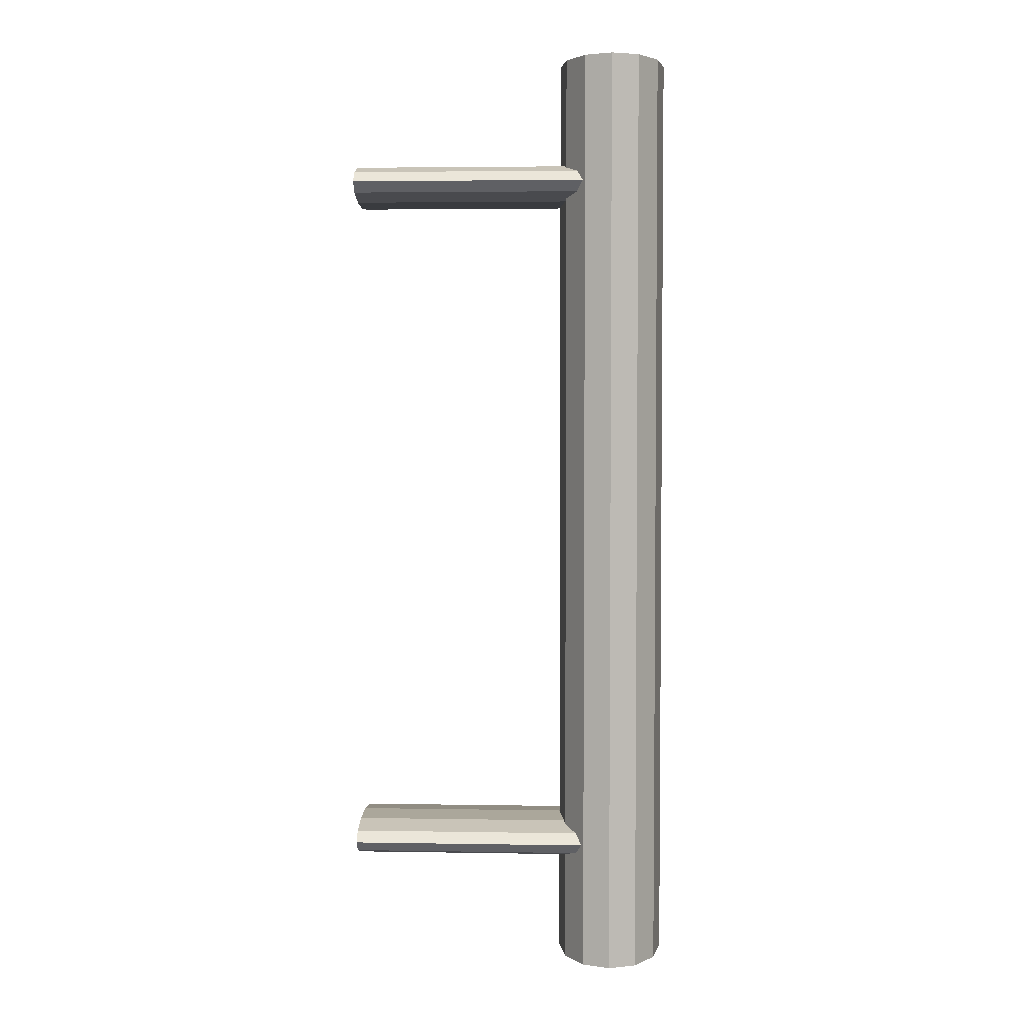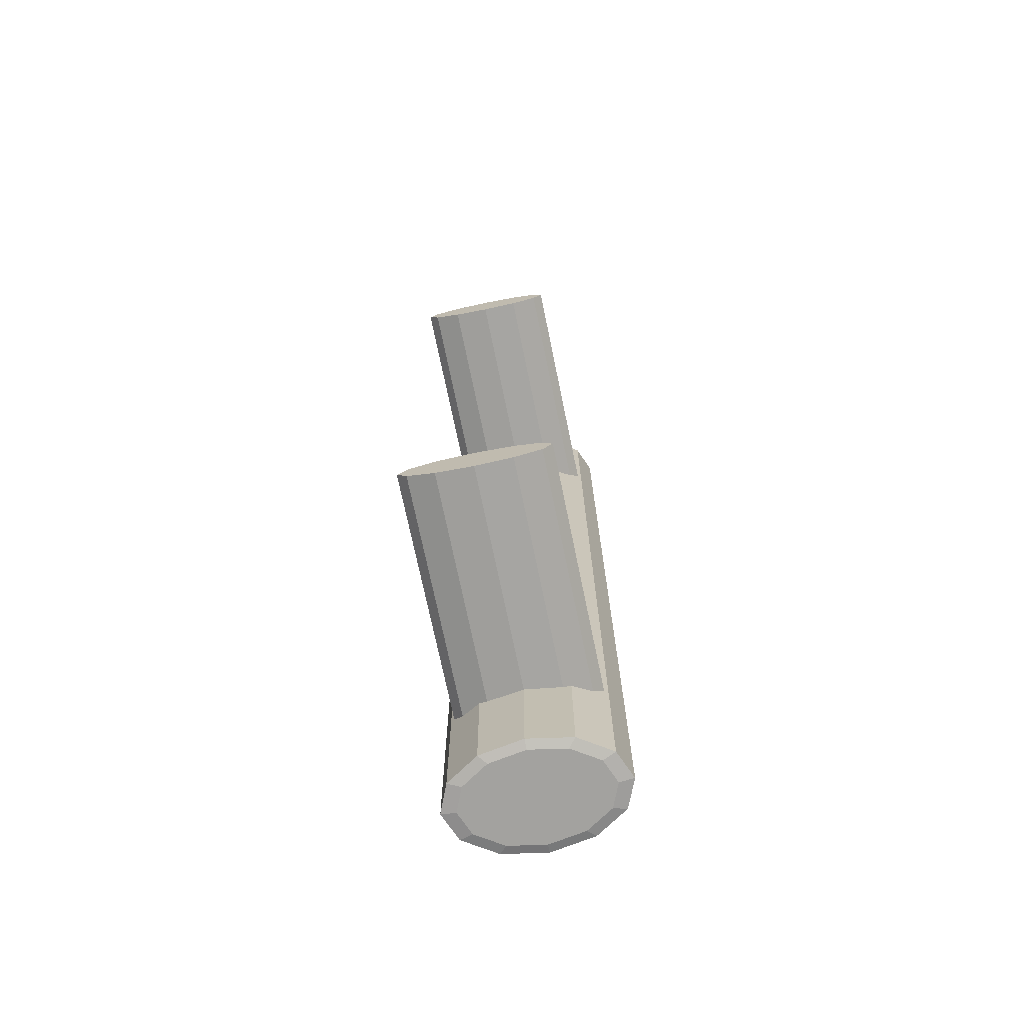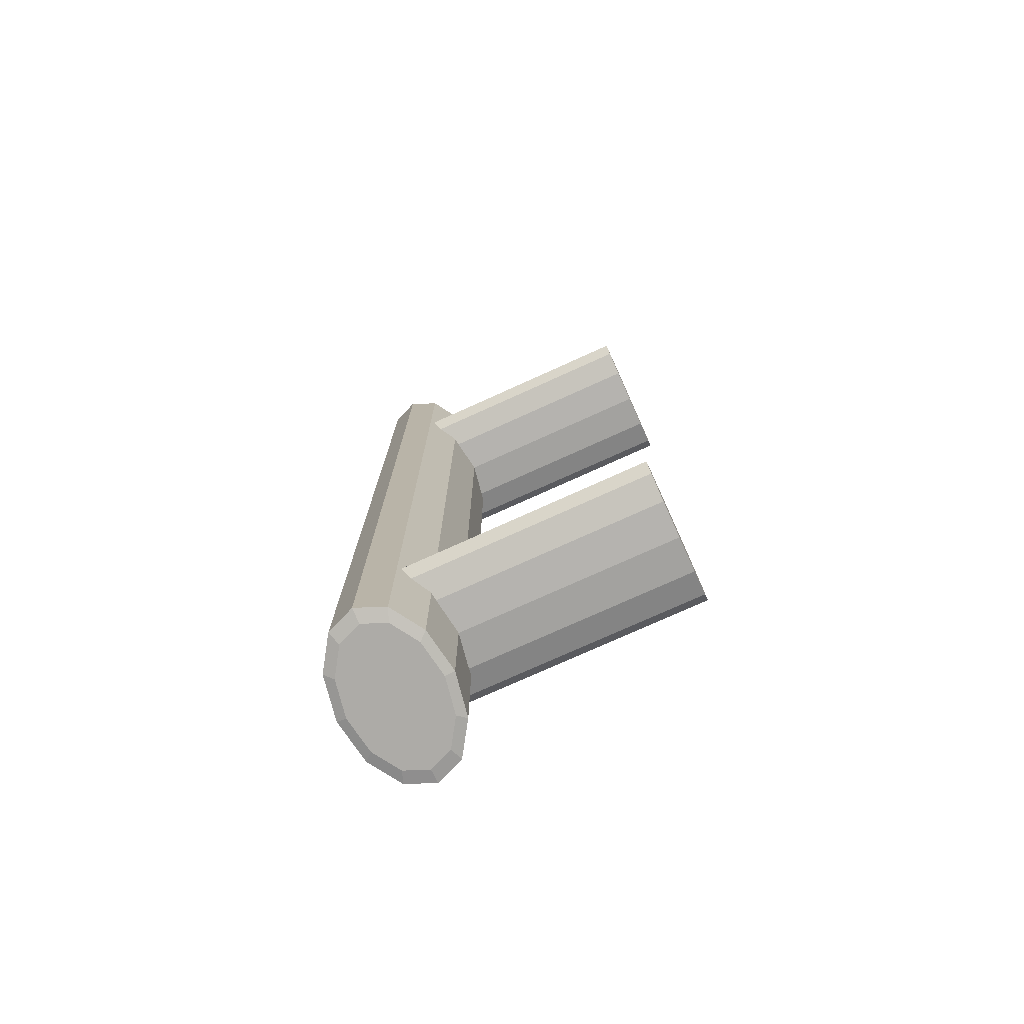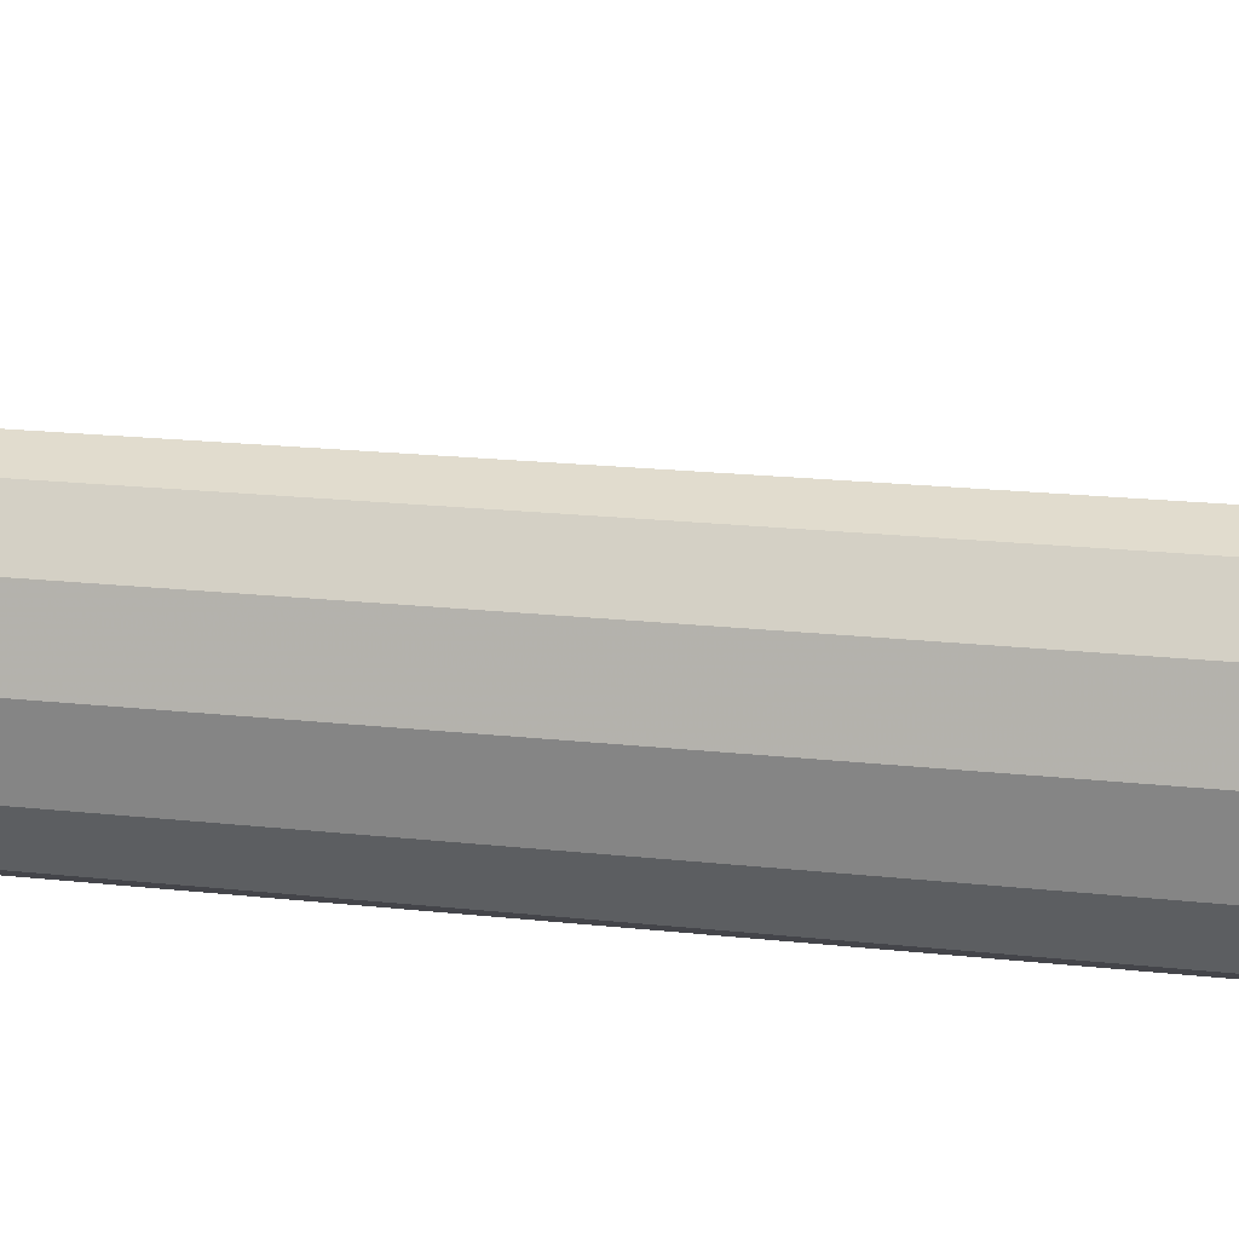
<metadata>
{"format":"obj","ext":"obj","renderer":"f3d","projection":"perspective","resolution":1024,"background":"white","views":[{"elev":3.5,"azim":3.2,"up":"+Z"},{"elev":-72.5,"azim":-78.3,"up":"+Z"},{"elev":-76.4,"azim":-155.7,"up":"+Z"},{"elev":14.9,"azim":105.0,"up":"+Y"}]}
</metadata>
<code>
v 0.03289 -0.00767 0.05992
v 0.03003 -0.008857 0.05992
v 0.02717 -0.00767 0.05992
v 0.03498 -0.004429 0.05992
v 0.02508 -0.004429 0.05992
v 0.03574 -0 0.05992
v 0.02717 -0.00767 -0.05992
v 0.03003 -0.008857 -0.05992
v 0.02432 -0 0.05992
v 0.02508 -0.004429 -0.05992
v 0.03289 -0.00767 -0.05992
v 0.03498 0.004428 0.05992
v 0.03498 -0.004429 -0.05992
v 0.03574 -0 -0.05992
v 0.02508 0.004428 0.05992
v 0.02432 -0 -0.05992
v 0.03498 0.004428 -0.05992
v 0.03289 0.00767 0.05992
v 0.02508 0.004428 -0.05992
v 0.02717 0.00767 0.05992
v 0.02717 0.00767 -0.05992
v 0.03003 0.008857 0.05992
v 0.03289 0.00767 -0.05992
v 0.03003 0.008857 -0.05992
v 0.03003 -0.01065 0.05958
v 0.0266 -0.00922 0.05958
v 0.03347 -0.00922 0.05958
v 0.0266 -0.00922 -0.05958
v 0.03003 -0.01065 -0.05958
v 0.02408 -0.005323 0.05958
v 0.03598 -0.005323 0.05958
v 0.03347 -0.00922 -0.05958
v 0.02408 -0.005323 -0.05958
v 0.03598 -0.005323 -0.05958
v 0.0369 -0 0.05958
v 0.02316 -0 0.05958
v 0.0369 -0 -0.05958
v 0.03598 0.005323 0.05958
v 0.02316 -0 -0.05958
v 0.02408 0.005323 0.05958
v 0.02408 0.005323 -0.05958
v 0.03598 0.005323 -0.05958
v 0.03347 0.00922 0.05958
v 0.0266 0.00922 0.05958
v 0.0266 0.00922 -0.05958
v 0.03347 0.00922 -0.05958
v 0.03003 0.01065 -0.05958
v 0.03003 0.01065 0.05958
v -0.003643 -0.007596 0.04502
v -0.003643 -0.007596 0.04236
v -0.003643 -0.008771 0.04369
v -0.003643 -0.004386 0.046
v 0.02631 -0.008771 0.04369
v 0.02555 -0.007596 0.04502
v -0.003643 -0.004386 0.04139
v 0.02555 -0.007596 0.04236
v 0.02408 -0.005323 0.04571
v -0.003643 -0 0.04635
v 0.02392 -0.004386 0.04139
v 0.02408 -0.005323 0.04168
v 0.02392 -0.004386 0.046
v -0.003643 -0 0.04104
v 0.02316 -0 0.04104
v 0.02316 -0 0.04635
v -0.003643 0.004385 0.046
v -0.003643 0.004385 0.04139
v 0.02392 0.004385 0.046
v -0.003643 0.007596 0.04502
v 0.02392 0.004385 0.04139
v 0.02408 0.005323 0.04571
v 0.02555 0.007596 0.04502
v -0.003643 0.007596 0.04236
v 0.02408 0.005323 0.04168
v 0.02631 0.008771 0.04369
v -0.003643 0.008771 0.04369
v 0.02555 0.007596 0.04236
v -0.003643 -0.007596 -0.04236
v -0.003643 -0.007596 -0.04502
v -0.003643 -0.008771 -0.04369
v -0.003643 -0.004386 -0.04139
v 0.02631 -0.008771 -0.04369
v 0.02555 -0.007596 -0.04236
v -0.003643 -0.004386 -0.046
v 0.02555 -0.007596 -0.04502
v 0.02408 -0.005323 -0.04168
v -0.003643 -0 -0.04104
v 0.02392 -0.004386 -0.046
v 0.02408 -0.005323 -0.04571
v 0.02392 -0.004386 -0.04139
v -0.003643 -0 -0.04635
v 0.02316 -0 -0.04635
v 0.02316 -0 -0.04104
v -0.003643 0.004385 -0.04139
v -0.003643 0.004385 -0.046
v 0.02392 0.004385 -0.04139
v -0.003643 0.007596 -0.04236
v 0.02392 0.004385 -0.046
v 0.02408 0.005323 -0.04168
v 0.02555 0.007596 -0.04236
v -0.003643 0.007596 -0.04502
v 0.02408 0.005323 -0.04571
v 0.02631 0.008771 -0.04369
v -0.003643 0.008771 -0.04369
v 0.02555 0.007596 -0.04502
v 0.03289 -0.00767 0.05992
v 0.03003 -0.008857 0.05992
v 0.02717 -0.00767 0.05992
v 0.03498 -0.004429 0.05992
v 0.02508 -0.004429 0.05992
v 0.03574 -0 0.05992
v 0.02717 -0.00767 -0.05992
v 0.03003 -0.008857 -0.05992
v 0.02432 -0 0.05992
v 0.02508 -0.004429 -0.05992
v 0.03289 -0.00767 -0.05992
v 0.03498 0.004428 0.05992
v 0.03498 -0.004429 -0.05992
v 0.03574 -0 -0.05992
v 0.02508 0.004428 0.05992
v 0.02432 -0 -0.05992
v 0.03498 0.004428 -0.05992
v 0.03289 0.00767 0.05992
v 0.02508 0.004428 -0.05992
v 0.02717 0.00767 0.05992
v 0.02717 0.00767 -0.05992
v 0.03003 0.008857 0.05992
v 0.03289 0.00767 -0.05992
v 0.03003 0.008857 -0.05992
v 0.03003 -0.01065 0.05958
v 0.03003 -0.01065 0.05958
v 0.03003 -0.01065 0.05958
v 0.0266 -0.00922 0.05958
v 0.0266 -0.00922 0.05958
v 0.0266 -0.00922 0.05958
v 0.0266 -0.00922 0.05958
v 0.0266 -0.00922 0.05958
v 0.03347 -0.00922 0.05958
v 0.03347 -0.00922 0.05958
v 0.03347 -0.00922 0.05958
v 0.03347 -0.00922 0.05958
v 0.03347 -0.00922 0.05958
v 0.0266 -0.00922 -0.05958
v 0.0266 -0.00922 -0.05958
v 0.0266 -0.00922 -0.05958
v 0.0266 -0.00922 -0.05958
v 0.0266 -0.00922 -0.05958
v 0.03003 -0.01065 -0.05958
v 0.03003 -0.01065 -0.05958
v 0.03003 -0.01065 -0.05958
v 0.02408 -0.005323 0.05958
v 0.02408 -0.005323 0.05958
v 0.02408 -0.005323 0.05958
v 0.03598 -0.005323 0.05958
v 0.03598 -0.005323 0.05958
v 0.03598 -0.005323 0.05958
v 0.03347 -0.00922 -0.05958
v 0.03347 -0.00922 -0.05958
v 0.03347 -0.00922 -0.05958
v 0.03347 -0.00922 -0.05958
v 0.03347 -0.00922 -0.05958
v 0.02408 -0.005323 -0.05958
v 0.02408 -0.005323 -0.05958
v 0.02408 -0.005323 -0.05958
v 0.03598 -0.005323 -0.05958
v 0.03598 -0.005323 -0.05958
v 0.03598 -0.005323 -0.05958
v 0.0369 -0 0.05958
v 0.0369 -0 0.05958
v 0.0369 -0 0.05958
v 0.02316 -0 0.05958
v 0.02316 -0 0.05958
v 0.02316 -0 0.05958
v 0.0369 -0 -0.05958
v 0.0369 -0 -0.05958
v 0.0369 -0 -0.05958
v 0.03598 0.005323 0.05958
v 0.03598 0.005323 0.05958
v 0.03598 0.005323 0.05958
v 0.02316 -0 -0.05958
v 0.02316 -0 -0.05958
v 0.02316 -0 -0.05958
v 0.02408 0.005323 0.05958
v 0.02408 0.005323 0.05958
v 0.02408 0.005323 0.05958
v 0.02408 0.005323 -0.05958
v 0.02408 0.005323 -0.05958
v 0.02408 0.005323 -0.05958
v 0.03598 0.005323 -0.05958
v 0.03598 0.005323 -0.05958
v 0.03598 0.005323 -0.05958
v 0.03347 0.00922 0.05958
v 0.03347 0.00922 0.05958
v 0.03347 0.00922 0.05958
v 0.03347 0.00922 0.05958
v 0.03347 0.00922 0.05958
v 0.0266 0.00922 0.05958
v 0.0266 0.00922 0.05958
v 0.0266 0.00922 0.05958
v 0.0266 0.00922 0.05958
v 0.0266 0.00922 0.05958
v 0.0266 0.00922 -0.05958
v 0.0266 0.00922 -0.05958
v 0.0266 0.00922 -0.05958
v 0.0266 0.00922 -0.05958
v 0.0266 0.00922 -0.05958
v 0.03347 0.00922 -0.05958
v 0.03347 0.00922 -0.05958
v 0.03347 0.00922 -0.05958
v 0.03347 0.00922 -0.05958
v 0.03347 0.00922 -0.05958
v 0.03003 0.01065 -0.05958
v 0.03003 0.01065 -0.05958
v 0.03003 0.01065 -0.05958
v 0.03003 0.01065 0.05958
v 0.03003 0.01065 0.05958
v 0.03003 0.01065 0.05958
v -0.003643 -0.007596 0.04502
v -0.003643 -0.007596 0.04502
v -0.003643 -0.007596 0.04502
v -0.003643 -0.007596 0.04502
v -0.003643 -0.007596 0.04502
v -0.003643 -0.007596 0.04236
v -0.003643 -0.007596 0.04236
v -0.003643 -0.007596 0.04236
v -0.003643 -0.007596 0.04236
v -0.003643 -0.007596 0.04236
v -0.003643 -0.004386 0.046
v -0.003643 -0.004386 0.046
v -0.003643 -0.004386 0.046
v 0.02555 -0.007596 0.04502
v 0.02555 -0.007596 0.04502
v 0.02555 -0.007596 0.04502
v -0.003643 -0.004386 0.04139
v -0.003643 -0.004386 0.04139
v -0.003643 -0.004386 0.04139
v 0.02555 -0.007596 0.04236
v 0.02555 -0.007596 0.04236
v 0.02555 -0.007596 0.04236
v 0.02408 -0.005323 0.04571
v -0.003643 -0 0.04635
v -0.003643 -0 0.04635
v -0.003643 -0 0.04635
v 0.02392 -0.004386 0.04139
v 0.02408 -0.005323 0.04168
v 0.02392 -0.004386 0.046
v -0.003643 -0 0.04104
v -0.003643 -0 0.04104
v -0.003643 -0 0.04104
v 0.02316 -0 0.04104
v 0.02316 -0 0.04635
v -0.003643 0.004385 0.046
v -0.003643 0.004385 0.046
v -0.003643 0.004385 0.046
v -0.003643 0.004385 0.04139
v -0.003643 0.004385 0.04139
v -0.003643 0.004385 0.04139
v 0.02392 0.004385 0.046
v -0.003643 0.007596 0.04502
v -0.003643 0.007596 0.04502
v -0.003643 0.007596 0.04502
v -0.003643 0.007596 0.04502
v -0.003643 0.007596 0.04502
v 0.02392 0.004385 0.04139
v 0.02408 0.005323 0.04571
v 0.02555 0.007596 0.04502
v 0.02555 0.007596 0.04502
v 0.02555 0.007596 0.04502
v -0.003643 0.007596 0.04236
v -0.003643 0.007596 0.04236
v -0.003643 0.007596 0.04236
v -0.003643 0.007596 0.04236
v -0.003643 0.007596 0.04236
v 0.02408 0.005323 0.04168
v 0.02555 0.007596 0.04236
v 0.02555 0.007596 0.04236
v 0.02555 0.007596 0.04236
v -0.003643 -0.007596 -0.04236
v -0.003643 -0.007596 -0.04236
v -0.003643 -0.007596 -0.04236
v -0.003643 -0.007596 -0.04236
v -0.003643 -0.007596 -0.04236
v -0.003643 -0.007596 -0.04502
v -0.003643 -0.007596 -0.04502
v -0.003643 -0.007596 -0.04502
v -0.003643 -0.007596 -0.04502
v -0.003643 -0.007596 -0.04502
v -0.003643 -0.004386 -0.04139
v -0.003643 -0.004386 -0.04139
v -0.003643 -0.004386 -0.04139
v 0.02555 -0.007596 -0.04236
v 0.02555 -0.007596 -0.04236
v 0.02555 -0.007596 -0.04236
v -0.003643 -0.004386 -0.046
v -0.003643 -0.004386 -0.046
v -0.003643 -0.004386 -0.046
v 0.02555 -0.007596 -0.04502
v 0.02555 -0.007596 -0.04502
v 0.02555 -0.007596 -0.04502
v 0.02408 -0.005323 -0.04168
v -0.003643 -0 -0.04104
v -0.003643 -0 -0.04104
v -0.003643 -0 -0.04104
v 0.02392 -0.004386 -0.046
v 0.02408 -0.005323 -0.04571
v 0.02392 -0.004386 -0.04139
v -0.003643 -0 -0.04635
v -0.003643 -0 -0.04635
v -0.003643 -0 -0.04635
v 0.02316 -0 -0.04635
v 0.02316 -0 -0.04104
v -0.003643 0.004385 -0.04139
v -0.003643 0.004385 -0.04139
v -0.003643 0.004385 -0.04139
v -0.003643 0.004385 -0.046
v -0.003643 0.004385 -0.046
v -0.003643 0.004385 -0.046
v 0.02392 0.004385 -0.04139
v -0.003643 0.007596 -0.04236
v -0.003643 0.007596 -0.04236
v -0.003643 0.007596 -0.04236
v -0.003643 0.007596 -0.04236
v -0.003643 0.007596 -0.04236
v 0.02392 0.004385 -0.046
v 0.02408 0.005323 -0.04168
v 0.02555 0.007596 -0.04236
v 0.02555 0.007596 -0.04236
v 0.02555 0.007596 -0.04236
v -0.003643 0.007596 -0.04502
v -0.003643 0.007596 -0.04502
v -0.003643 0.007596 -0.04502
v -0.003643 0.007596 -0.04502
v -0.003643 0.007596 -0.04502
v 0.02408 0.005323 -0.04571
v 0.02555 0.007596 -0.04502
v 0.02555 0.007596 -0.04502
v 0.02555 0.007596 -0.04502
v -0.003643 -0.008771 0.04369
v -0.003643 -0.008771 0.04369
v -0.003643 -0.008771 0.04369
v -0.003643 0.008771 0.04369
v -0.003643 0.008771 0.04369
v -0.003643 0.008771 0.04369
v -0.003643 -0.008771 -0.04369
v -0.003643 -0.008771 -0.04369
v -0.003643 -0.008771 -0.04369
v -0.003643 0.008771 -0.04369
v -0.003643 0.008771 -0.04369
v -0.003643 0.008771 -0.04369
v 0.02631 -0.008771 0.04369
v 0.02631 0.008771 0.04369
v 0.02631 -0.008771 -0.04369
v 0.02631 0.008771 -0.04369
f 1 3 2
f 4 3 1
f 4 5 3
f 6 5 4
f 6 9 5
f 12 9 6
f 114 117 111
f 111 115 112
f 12 15 9
f 114 118 117
f 111 117 115
f 18 15 12
f 120 118 114
f 120 121 118
f 18 20 15
f 123 121 120
f 20 18 22
f 125 127 123
f 123 127 121
f 127 125 128
f 129 106 105
f 106 107 105
f 132 106 129
f 129 105 137
f 105 107 108
f 132 107 106
f 135 130 145
f 105 108 137
f 130 140 148
f 107 109 108
f 150 107 132
f 148 145 130
f 133 143 151
f 108 153 137
f 159 148 140
f 108 109 110
f 150 109 107
f 7 28 29
f 162 151 143
f 155 166 139
f 167 153 108
f 8 29 32
f 158 139 166
f 109 113 110
f 167 108 110
f 150 113 109
f 7 10 28
f 8 7 29
f 151 162 171
f 10 33 28
f 166 155 175
f 169 175 155
f 11 8 32
f 34 11 32
f 110 113 116
f 176 167 110
f 150 170 113
f 7 13 10
f 8 11 7
f 180 171 162
f 10 39 33
f 14 34 37
f 169 178 175
f 34 13 11
f 113 119 116
f 116 176 110
f 170 182 113
f 13 14 10
f 11 13 7
f 180 186 171
f 10 16 39
f 14 13 34
f 17 14 37
f 190 175 178
f 116 119 122
f 113 182 119
f 122 176 116
f 183 171 186
f 10 14 16
f 39 19 41
f 16 19 39
f 14 17 16
f 42 17 37
f 178 193 190
f 119 124 122
f 182 196 119
f 122 191 176
f 186 202 183
f 21 41 19
f 16 17 19
f 42 46 17
f 208 190 193
f 126 122 124
f 196 124 119
f 197 183 202
f 122 126 191
f 21 45 41
f 19 23 21
f 17 23 19
f 46 23 17
f 210 195 213
f 126 124 214
f 124 196 214
f 200 205 216
f 126 214 191
f 45 21 24
f 24 21 23
f 47 23 46
f 216 213 195
f 213 216 205
f 45 24 47
f 47 24 23
f 1 2 25
f 25 2 26
f 27 1 25
f 2 3 26
f 146 131 136
f 27 4 1
f 149 141 131
f 26 3 30
f 131 146 149
f 152 144 134
f 27 31 4
f 141 149 160
f 3 5 30
f 147 142 111
f 144 152 163
f 138 165 154
f 4 31 35
f 156 147 112
f 165 138 157
f 6 4 35
f 5 9 30
f 142 114 111
f 147 111 112
f 172 163 152
f 142 161 114
f 174 154 165
f 154 174 168
f 156 112 115
f 156 115 164
f 6 35 38
f 9 36 30
f 163 172 181
f 161 179 114
f 173 164 118
f 174 177 168
f 115 117 164
f 6 38 12
f 9 40 36
f 172 187 181
f 179 120 114
f 164 117 118
f 173 118 121
f 177 174 189
f 15 40 9
f 12 38 18
f 187 172 184
f 185 123 179
f 179 123 120
f 173 121 188
f 189 192 177
f 15 44 40
f 38 43 18
f 184 203 187
f 123 185 125
f 121 206 188
f 192 189 207
f 15 20 44
f 203 184 198
f 43 22 18
f 185 201 125
f 121 127 206
f 212 194 209
f 48 20 22
f 48 44 20
f 215 204 199
f 43 48 22
f 128 125 201
f 206 127 211
f 194 212 215
f 204 215 212
f 211 128 201
f 127 128 211
f 51 223 218
f 228 218 223
f 338 53 225
f 220 231 338
f 217 227 230
f 234 228 223
f 237 225 53
f 53 338 231
f 239 230 227
f 241 228 234
f 55 50 59
f 56 60 50
f 245 239 227
f 227 240 245
f 247 241 234
f 60 59 50
f 59 63 55
f 250 245 240
f 252 241 247
f 62 55 63
f 240 251 250
f 255 252 247
f 62 63 66
f 257 250 251
f 259 252 255
f 69 66 63
f 257 251 264
f 258 265 251
f 269 259 255
f 69 73 66
f 264 251 265
f 267 262 350
f 75 259 269
f 72 66 76
f 73 76 66
f 342 350 262
f 342 272 350
f 276 350 272
f 219 224 337
f 224 219 229
f 226 349 339
f 339 232 221
f 54 52 49
f 224 229 235
f 349 226 238
f 232 339 349
f 52 54 57
f 235 229 242
f 243 222 233
f 222 244 236
f 52 57 61
f 61 58 52
f 235 242 248
f 222 243 244
f 233 249 243
f 58 61 64
f 248 242 253
f 249 233 246
f 64 65 58
f 248 253 256
f 254 249 246
f 65 64 67
f 256 253 260
f 249 254 263
f 70 65 67
f 65 71 68
f 256 260 270
f 254 273 263
f 71 65 70
f 74 261 266
f 270 260 340
f 274 254 268
f 254 274 273
f 261 74 341
f 74 271 341
f 271 74 275
f 286 351 345
f 345 292 281
f 82 80 77
f 351 286 298
f 292 345 351
f 80 82 85
f 303 282 293
f 282 304 296
f 80 85 89
f 89 86 80
f 282 303 304
f 293 309 303
f 86 89 92
f 309 293 306
f 92 93 86
f 314 309 306
f 93 92 95
f 309 314 323
f 98 93 95
f 93 99 96
f 314 333 323
f 99 93 98
f 102 321 326
f 334 314 328
f 314 334 333
f 321 102 347
f 102 331 347
f 331 102 335
f 79 283 278
f 288 278 283
f 344 81 285
f 280 291 344
f 277 287 290
f 294 288 283
f 297 285 81
f 81 344 291
f 299 290 287
f 301 288 294
f 83 78 87
f 84 88 78
f 305 299 287
f 287 300 305
f 307 301 294
f 88 87 78
f 87 91 83
f 310 305 300
f 312 301 307
f 90 83 91
f 300 311 310
f 315 312 307
f 90 91 94
f 317 310 311
f 319 312 315
f 97 94 91
f 317 311 324
f 318 325 311
f 329 319 315
f 97 101 94
f 324 311 325
f 327 322 352
f 103 319 329
f 100 94 104
f 101 104 94
f 348 352 322
f 348 332 352
f 336 352 332
f 279 284 343
f 284 279 289
f 284 289 295
f 295 289 302
f 295 302 308
f 308 302 313
f 308 313 316
f 316 313 320
f 316 320 330
f 330 320 346

</code>
